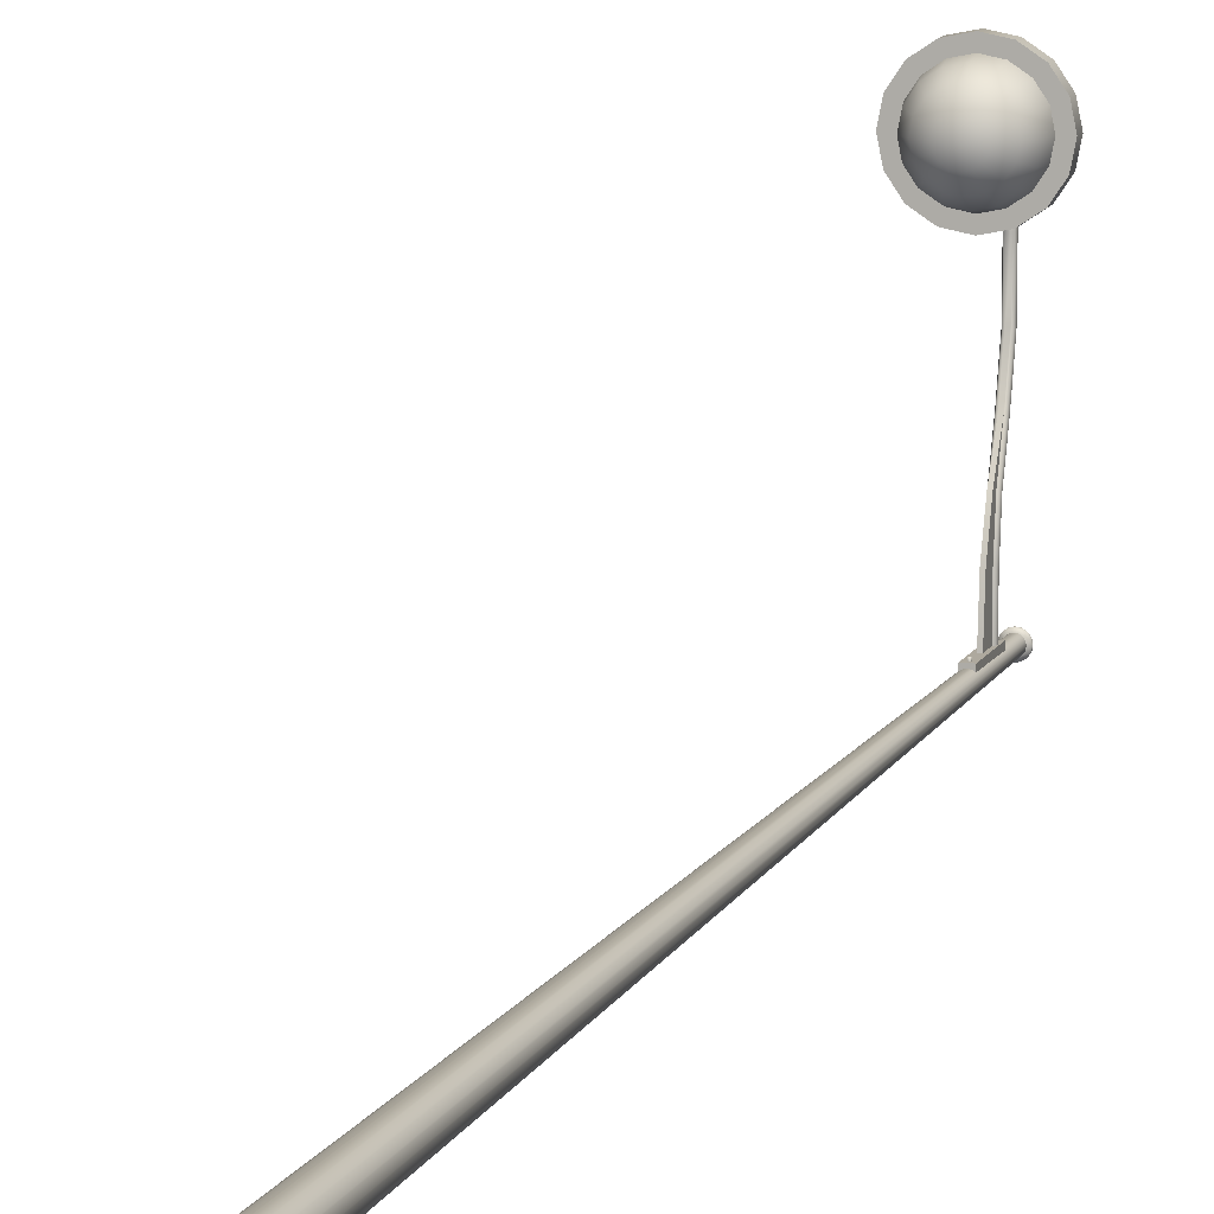
<metadata>
{"format":"obj","ext":"obj","renderer":"f3d","projection":"perspective","resolution":1024,"background":"white","views":[{"elev":9.1,"azim":14.1,"up":"+Z"}]}
</metadata>
<code>
o glass_Circle.001
v -0.004871 680 100.1
v -0.004871 670.9 109.3
v 6.462 686.5 100.1
v 5.97 680 101.3
v 4.568 674.6 104.7
v 2.47 670.9 109.8
v 11.94 686.5 103.8
v 11.04 680 104.7
v 8.445 674.6 107.3
v 4.568 670.9 111.2
v 15.61 686.5 109.3
v 14.42 680 109.8
v 11.04 674.6 111.2
v 5.97 670.9 113.3
v 16.89 686.5 115.7
v 15.61 680 115.7
v 11.94 674.6 115.7
v 6.462 670.9 115.7
v 15.61 686.5 122.2
v 14.42 680 121.7
v 11.04 674.6 120.3
v 5.97 670.9 118.2
v 11.94 686.5 127.7
v 11.04 680 126.8
v 8.445 674.6 124.2
v 4.568 670.9 120.3
v 6.462 686.5 131.4
v 5.97 680 130.2
v 4.568 674.6 126.8
v 2.47 670.9 121.7
v -0.004876 686.5 132.6
v -0.004876 680 131.4
v -0.004875 674.6 127.7
v -0.004874 670.9 122.2
v -6.472 686.5 131.4
v -5.98 680 130.2
v -4.578 674.6 126.8
v -2.48 670.9 121.7
v -11.95 686.5 127.7
v -11.04 680 126.8
v -8.454 674.6 124.2
v -4.578 670.9 120.3
v -15.62 686.5 122.2
v -14.43 680 121.7
v -11.04 674.6 120.3
v -5.98 670.9 118.2
v -16.9 686.5 115.7
v -15.62 680 115.7
v -11.95 674.6 115.7
v -6.472 670.9 115.7
v -15.62 686.5 109.3
v -14.43 680 109.8
v -11.04 674.6 111.2
v -5.98 670.9 113.3
v -11.95 686.5 103.8
v -11.04 680 104.7
v -8.454 674.6 107.3
v -4.578 670.9 111.2
v -6.472 686.5 100.1
v -5.98 680 101.3
v -4.578 674.6 104.7
v -2.48 670.9 109.8
v -0.00486 686.5 98.85
v -0.004863 674.6 103.8
v -0.004871 669.6 115.7
f 2 6 5 64
f 1 4 3 63
f 65 6 2
f 64 5 4 1
f 6 10 9 5
f 4 8 7 3
f 65 10 6
f 5 9 8 4
f 65 14 10
f 9 13 12 8
f 10 14 13 9
f 8 12 11 7
f 13 17 16 12
f 14 18 17 13
f 12 16 15 11
f 65 18 14
f 18 22 21 17
f 16 20 19 15
f 65 22 18
f 17 21 20 16
f 20 24 23 19
f 65 26 22
f 21 25 24 20
f 22 26 25 21
f 65 30 26
f 25 29 28 24
f 26 30 29 25
f 24 28 27 23
f 30 34 33 29
f 28 32 31 27
f 65 34 30
f 29 33 32 28
f 34 38 37 33
f 32 36 35 31
f 65 38 34
f 33 37 36 32
f 65 42 38
f 37 41 40 36
f 38 42 41 37
f 36 40 39 35
f 65 46 42
f 41 45 44 40
f 42 46 45 41
f 40 44 43 39
f 46 50 49 45
f 44 48 47 43
f 65 50 46
f 45 49 48 44
f 50 54 53 49
f 48 52 51 47
f 65 54 50
f 49 53 52 48
f 65 58 54
f 53 57 56 52
f 54 58 57 53
f 52 56 55 51
f 57 61 60 56
f 58 62 61 57
f 56 60 59 55
f 65 62 58
f 62 2 64 61
f 60 1 63 59
f 65 2 62
f 61 64 1 60
o base_Circle
v -0 0 -7.952
v -3.043 0 -7.347
v -5.623 0 -5.623
v -7.347 0 -3.043
v -7.952 0 0
v -7.347 0 3.043
v -5.623 0 5.623
v -3.043 0 7.347
v -1e-06 0 7.952
v 3.043 0 7.347
v 5.623 0 5.623
v 7.347 0 3.043
v 7.952 0 -0
v 7.347 0 -3.043
v 5.623 0 -5.623
v 3.043 0 -7.347
v -0 33.41 -7.699
v -2.946 33.41 -7.113
v -5.444 33.41 -5.444
v -7.113 33.41 -2.946
v -7.699 33.41 0
v -7.113 33.41 2.946
v -5.444 33.41 5.444
v -2.946 33.41 7.113
v -1e-06 33.41 7.699
v 2.946 33.41 7.113
v 5.444 33.41 5.444
v 7.113 33.41 2.946
v 7.699 33.41 -0
v 7.113 33.41 -2.946
v 5.444 33.41 -5.444
v 2.946 33.41 -7.113
v -0 33.48 -6.962
v -2.664 33.48 -6.432
v -4.923 33.48 -4.923
v -6.432 33.48 -2.664
v -6.962 33.48 0
v -6.432 33.48 2.664
v -4.923 33.48 4.923
v -2.664 33.48 6.432
v -1e-06 33.48 6.962
v 2.664 33.48 6.432
v 4.923 33.48 4.923
v 6.432 33.48 2.664
v 6.962 33.48 -0
v 6.432 33.48 -2.664
v 4.923 33.48 -4.923
v 2.664 33.48 -6.432
v -0 731 -2.765
v -1.058 731 -2.554
v -1.955 731 -1.955
v -2.554 731 -1.058
v -2.765 731 0
v -2.554 731 1.058
v -1.955 731 1.955
v -1.058 731 2.554
v -1e-06 731 2.765
v 1.058 731 2.554
v 1.955 731 1.955
v 2.554 731 1.058
v 2.765 731 -0
v 2.554 731 -1.058
v 1.955 731 -1.955
v 1.058 731 -2.554
v -0 731.6 -3.931
v -1.504 731.6 -3.632
v -2.78 731.6 -2.78
v -3.632 731.6 -1.504
v -3.931 731.6 0
v -3.632 731.6 1.504
v -2.78 731.6 2.78
v -1.504 731.6 3.632
v -1e-06 731.6 3.931
v 1.504 731.6 3.632
v 2.78 731.6 2.78
v 3.632 731.6 1.504
v 3.931 731.6 -0
v 3.632 731.6 -1.504
v 2.78 731.6 -2.78
v 1.504 731.6 -3.632
v -0 732.6 -3.931
v -1.504 732.6 -3.632
v -2.78 732.6 -2.78
v -3.632 732.6 -1.504
v -3.931 732.6 0
v -3.632 732.6 1.504
v -2.78 732.6 2.78
v -1.504 732.6 3.632
v -1e-06 732.6 3.931
v 1.504 732.6 3.632
v 2.78 732.6 2.78
v 3.632 732.6 1.504
v 3.931 732.6 -0
v 3.632 732.6 -1.504
v 2.78 732.6 -2.78
v 1.504 732.6 -3.632
v -0 732.8 -1.618
v -0.6193 732.8 -1.495
v -1.144 732.8 -1.144
v -1.495 732.8 -0.6193
v -1.618 732.8 -0
v -1.495 732.8 0.6193
v -1.144 732.8 1.144
v -0.6193 732.8 1.495
v -1e-06 732.8 1.618
v 0.6193 732.8 1.495
v 1.144 732.8 1.144
v 1.495 732.8 0.6193
v 1.618 732.8 -0
v 1.495 732.8 -0.6193
v 1.144 732.8 -1.144
v 0.6193 732.8 -1.495
v -0 737.3 -1.618
v -0.6193 737.3 -1.495
v -1.144 737.3 -1.144
v -1.495 737.3 -0.6193
v -1.618 737.3 -0
v -1.495 737.3 0.6193
v -1.144 737.3 1.144
v -0.6193 737.3 1.495
v -1e-06 737.3 1.618
v 0.6193 737.3 1.495
v 1.144 737.3 1.144
v 1.495 737.3 0.6193
v 1.618 737.3 -0
v 1.495 737.3 -0.6193
v 1.144 737.3 -1.144
v 0.6193 737.3 -1.495
v -0 738.2 -0.8085
v -0.3094 738.2 -0.747
v -0.5717 738.2 -0.5717
v -0.747 738.2 -0.3094
v -0.8085 738.2 -0
v -0.747 738.2 0.3094
v -0.5717 738.2 0.5717
v -0.3094 738.2 0.747
v -1e-06 738.2 0.8085
v 0.3094 738.2 0.747
v 0.5717 738.2 0.5717
v 0.747 738.2 0.3094
v 0.8085 738.2 -0
v 0.747 738.2 -0.3094
v 0.5717 738.2 -0.5717
v 0.3094 738.2 -0.747
v -1.949 680.8 4.256
v 1.949 680.8 4.256
v -1.949 711.6 4.256
v 1.949 711.6 4.256
v -1.949 680.8 1.372
v 1.949 680.8 1.372
v -1.949 711.6 1.372
v 1.949 711.6 1.372
v 0.6436 694.2 4.256
v 0.6436 703.7 4.256
v 1.149 703.7 4.256
v 1.149 707.1 4.256
v 1.149 707.4 20.22
v 1.149 704.1 20.85
v -0.6533 694.2 4.256
v -0.6533 703.7 4.256
v -1.159 703.7 4.256
v -1.159 707.1 4.256
v 0.6436 704.1 20.85
v 0.6436 696.7 22.42
v -0.6533 696.7 22.42
v -0.6533 704.1 20.85
v -1.159 704.1 20.85
v -1.159 707.4 20.22
v 1.149 710.2 36.64
v 1.149 707.2 37.26
v 0.6436 707.2 37.26
v 0.6436 703.7 38.04
v -0.6533 703.7 38.04
v -0.6533 707.2 37.26
v -1.159 707.2 37.26
v -1.159 710.2 36.64
v 1.149 717.8 51.96
v 1.149 714.8 53.01
v 0.6436 714.8 53.01
v -0.6533 714.8 53.01
v -1.159 714.8 53.01
v -1.159 717.8 51.96
v 1.149 724.5 69.95
v 1.149 721.3 70.63
v 0.6436 721.3 70.63
v -0.6533 721.3 70.63
v -1.159 721.3 70.63
v -1.159 724.5 69.95
v 1.149 725.2 90.82
v 1.149 721.8 91.02
v -1.159 721.8 91.02
v -1.159 725.2 90.82
v 1.149 723.2 115.5
v 1.149 719.8 114.8
v -1.159 719.8 114.8
v -1.159 723.2 115.5
v -0 683.7 5.249
v -0 683.7 4.095
v -0 710.1 4.095
v -0 710.1 5.249
v 0.549 709.7 4.095
v 0.549 709.7 5.249
v 0.3393 709.1 4.095
v 0.3393 709.1 5.249
v -0.3393 709.1 4.095
v -0.3393 709.1 5.249
v -0.549 709.7 4.095
v -0.549 709.7 5.249
v 0.549 683.3 4.095
v 0.549 683.3 5.249
v 0.3393 682.6 4.095
v 0.3393 682.6 5.249
v -0.3393 682.6 4.095
v -0.3393 682.6 5.249
v -0.549 683.3 4.095
v -0.549 683.3 5.249
v 1.67 705.4 4.256
v -1.68 705.4 4.256
v 1.67 705.7 20.53
v -1.68 705.7 20.53
v 1.67 708.7 36.95
v -1.68 708.7 36.95
v 1.67 716.3 52.48
v -1.68 716.3 52.48
v 1.67 722.9 70.29
v -1.68 722.9 70.29
v 1.67 723.5 90.92
v 1.67 721.5 115.1
v -1.68 723.5 90.92
v -1.68 721.5 115.1
v -2.499 723.7 115.8
v 2.489 723.7 115.8
v -2.499 722.7 113
v 2.489 722.7 113
v -2.499 720.1 111.4
v 2.489 720.1 111.4
v -2.499 717.1 112
v 2.489 717.1 112
v -2.499 715.1 114.3
v 2.489 715.1 114.3
v -2.499 715.1 117.3
v 2.489 715.1 117.3
v -2.499 717.1 119.6
v 2.489 717.1 119.6
v -2.499 720.1 120.1
v 2.489 720.1 120.1
v -2.499 722.7 118.6
v 2.489 722.7 118.6
v -0.3769 711.5 114.8
v -0.00487 711.5 114.8
v -0.00487 711.5 113.9
v -0.00487 715.5 113.9
v 1.905 711.5 115.3
v 1.905 715.5 115.3
v 1.176 711.5 117.6
v 1.176 715.5 117.6
v -1.185 711.5 117.6
v -1.185 715.5 117.6
v -1.915 711.5 115.3
v -1.915 715.5 115.3
v -0.6924 711.5 115.1
v -0.9031 711.5 115.4
v -0.9772 711.5 115.7
v -0.9031 711.5 116.1
v -0.6924 711.5 116.4
v -0.3769 711.5 116.6
v -0.00487 711.5 116.7
v 0.3672 711.5 116.6
v 0.6826 711.5 116.4
v 0.8934 711.5 116.1
v 0.9674 711.5 115.7
v 0.8934 711.5 115.4
v 0.6826 711.5 115.1
v 0.3672 711.5 114.8
v -1.871 710.8 111.2
v -0.00487 710.8 110.9
v -3.454 710.8 112.3
v -4.511 710.8 113.9
v -4.882 710.8 115.7
v -4.511 710.8 117.6
v -3.454 710.8 119.2
v -1.871 710.8 120.3
v -0.004871 710.8 120.6
v 1.862 710.8 120.3
v 3.444 710.8 119.2
v 4.501 710.8 117.6
v 4.872 710.8 115.7
v 4.501 710.8 113.9
v 3.444 710.8 112.3
v 1.862 710.8 111.2
v -3.475 709.1 107.4
v -0.00487 709.1 106.7
v -6.416 709.1 109.3
v -8.382 709.1 112.3
v -9.072 709.1 115.7
v -8.382 709.1 119.2
v -6.416 709.1 122.2
v -3.475 709.1 124.1
v -0.004871 709.1 124.8
v 3.465 709.1 124.1
v 6.407 709.1 122.2
v 8.372 709.1 119.2
v 9.062 709.1 115.7
v 8.372 709.1 112.3
v 6.407 709.1 109.3
v 3.465 709.1 107.4
v -5.605 704.8 102.2
v -0.00487 704.8 101.1
v -10.35 704.8 105.4
v -13.53 704.8 110.1
v -14.64 704.8 115.7
v -13.53 704.8 121.3
v -10.35 704.8 126.1
v -5.605 704.8 129.3
v -0.004872 704.8 130.4
v 5.596 704.8 129.3
v 10.34 704.8 126.1
v 13.52 704.8 121.3
v 14.63 704.8 115.7
v 13.52 704.8 110.1
v 10.34 704.8 105.4
v 5.596 704.8 102.2
v -6.874 698.9 99.16
v -0.00487 698.9 97.8
v -12.7 698.9 103.1
v -16.59 698.9 108.9
v -17.95 698.9 115.7
v -16.59 698.9 122.6
v -12.7 698.9 128.4
v -6.874 698.9 132.3
v -0.004872 698.9 133.7
v 6.864 698.9 132.3
v 12.69 698.9 128.4
v 16.58 698.9 122.6
v 17.94 698.9 115.7
v 16.58 698.9 108.9
v 12.69 698.9 103.1
v 6.864 698.9 99.16
v -7.31 693 98.11
v -0.00487 693 96.66
v -13.5 693 102.2
v -17.64 693 108.4
v -19.09 693 115.7
v -17.64 693 123.1
v -13.5 693 129.2
v -7.31 693 133.4
v -0.004872 693 134.8
v 7.3 693 133.4
v 13.49 693 129.2
v 17.63 693 123.1
v 19.08 693 115.7
v 17.63 693 108.4
v 13.49 693 102.2
v 7.3 693 98.11
v -8.229 693 95.89
v -0.00487 693 94.26
v -15.2 693 100.5
v -19.86 693 107.5
v -21.5 693 115.7
v -19.86 693 124
v -15.2 693 130.9
v -8.229 693 135.6
v -0.004873 693 137.2
v 8.22 693 135.6
v 15.19 693 130.9
v 19.85 693 124
v 21.49 693 115.7
v 19.85 693 107.5
v 15.19 693 100.5
v 8.22 693 95.89
v -8.229 686.5 95.89
v -0.00487 686.5 94.26
v -15.2 686.5 100.5
v -19.86 686.5 107.5
v -21.5 686.5 115.7
v -19.86 686.5 124
v -15.2 686.5 130.9
v -8.229 686.5 135.6
v -0.004873 686.5 137.2
v 8.22 686.5 135.6
v 15.19 686.5 130.9
v 19.85 686.5 124
v 21.49 686.5 115.7
v 19.85 686.5 107.5
v 15.19 686.5 100.5
v 8.22 686.5 95.89
v -6.472 686.5 100.1
v -0.00487 686.5 98.85
v -11.95 686.5 103.8
v -15.62 686.5 109.3
v -16.9 686.5 115.7
v -15.62 686.5 122.2
v -11.95 686.5 127.7
v -6.472 686.5 131.4
v -0.004872 686.5 132.6
v 6.462 686.5 131.4
v 11.94 686.5 127.7
v 15.61 686.5 122.2
v 16.89 686.5 115.7
v 15.61 686.5 109.3
v 11.94 686.5 103.8
v 6.462 686.5 100.1
v -5.566 695.9 102.3
v -0.00487 695.9 101.2
v -10.28 695.9 105.5
v -13.43 695.9 110.2
v -14.54 695.9 115.7
v -13.43 695.9 121.3
v -10.28 695.9 126
v -5.566 695.9 129.2
v -0.004872 695.9 130.3
v 5.556 695.9 129.2
v 10.27 695.9 126
v 13.42 695.9 121.3
v 14.53 695.9 115.7
v 13.42 695.9 110.2
v 10.27 695.9 105.5
v 5.556 695.9 102.3
v -0.004871 700.5 115.7
v -2.946 33.41 -7.113
v -0 33.41 -7.699
v -5.444 33.41 -5.444
v -7.113 33.41 -2.946
v -7.699 33.41 0
v -7.113 33.41 2.946
v -5.444 33.41 5.444
v -2.946 33.41 7.113
v -1e-06 33.41 7.699
v 2.946 33.41 7.113
v 5.444 33.41 5.444
v 7.113 33.41 2.946
v 7.699 33.41 -0
v 7.113 33.41 -2.946
v 5.444 33.41 -5.444
v 2.946 33.41 -7.113
v -2.664 33.48 -6.432
v -0 33.48 -6.962
v -4.923 33.48 -4.923
v -6.432 33.48 -2.664
v -6.962 33.48 0
v -6.432 33.48 2.664
v -4.923 33.48 4.923
v -2.664 33.48 6.432
v -1e-06 33.48 6.962
v 2.664 33.48 6.432
v 4.923 33.48 4.923
v 6.432 33.48 2.664
v 6.962 33.48 -0
v 6.432 33.48 -2.664
v 4.923 33.48 -4.923
v 2.664 33.48 -6.432
v -1.058 731 -2.554
v -0 731 -2.765
v -1.955 731 -1.955
v -2.554 731 -1.058
v -2.765 731 0
v -2.554 731 1.058
v -1.955 731 1.955
v -1.058 731 2.554
v -1e-06 731 2.765
v 1.058 731 2.554
v 1.955 731 1.955
v 2.554 731 1.058
v 2.765 731 -0
v 2.554 731 -1.058
v 1.955 731 -1.955
v 1.058 731 -2.554
v -1.504 732.6 -3.632
v -0 732.6 -3.931
v -2.78 732.6 -2.78
v -3.632 732.6 -1.504
v -3.931 732.6 0
v -3.632 732.6 1.504
v -2.78 732.6 2.78
v -1.504 732.6 3.632
v -1e-06 732.6 3.931
v 1.504 732.6 3.632
v 2.78 732.6 2.78
v 3.632 732.6 1.504
v 3.931 732.6 -0
v 3.632 732.6 -1.504
v 2.78 732.6 -2.78
v 1.504 732.6 -3.632
v -1.949 711.6 4.256
v -1.949 711.6 4.256
v -1.949 680.8 4.256
v -1.949 680.8 4.256
v 1.949 680.8 4.256
v 1.949 680.8 4.256
v 1.949 711.6 4.256
v 1.949 711.6 4.256
v -1.949 711.6 1.372
v 1.949 711.6 1.372
v -1.949 680.8 1.372
v 1.949 680.8 1.372
v -0.6533 703.7 4.256
v -0.6533 704.1 20.85
v -0.6533 696.7 22.42
v -0.6533 694.2 4.256
v 0.6436 704.1 20.85
v 0.6436 703.7 4.256
v 0.6436 696.7 22.42
v 0.6436 694.2 4.256
v -0.6533 707.2 37.26
v -0.6533 703.7 38.04
v 0.6436 703.7 38.04
v 0.6436 707.2 37.26
v 0.6436 714.8 53.01
v -0.6533 714.8 53.01
v 13.49 693 129.2
v 7.3 693 133.4
v -0.004872 693 134.8
v -17.64 693 123.1
v -19.09 693 115.7
v -17.64 693 108.4
v -7.31 693 133.4
v -13.5 693 102.2
v -13.5 693 129.2
v -7.31 693 98.11
v -0.00487 693 96.66
v 17.63 693 123.1
v 19.08 693 115.7
v 17.63 693 108.4
v 13.49 693 102.2
v 7.3 693 98.11
v 15.19 693 130.9
v 8.22 693 135.6
v -0.004873 693 137.2
v -19.86 693 124
v -21.5 693 115.7
v -19.86 693 107.5
v -8.229 693 135.6
v -15.2 693 100.5
v -15.2 693 130.9
v -8.229 693 95.89
v -0.00487 693 94.26
v 19.85 693 124
v 21.49 693 115.7
v 19.85 693 107.5
v 15.19 693 100.5
v 8.22 693 95.89
v 15.19 686.5 130.9
v 8.22 686.5 135.6
v -0.004873 686.5 137.2
v -19.86 686.5 124
v -21.5 686.5 115.7
v -19.86 686.5 107.5
v -8.229 686.5 135.6
v -15.2 686.5 100.5
v -15.2 686.5 130.9
v -8.229 686.5 95.89
v -0.00487 686.5 94.26
v 19.85 686.5 124
v 21.49 686.5 115.7
v 19.85 686.5 107.5
v 15.19 686.5 100.5
v 8.22 686.5 95.89
v 11.94 686.5 127.7
v 6.462 686.5 131.4
v -0.004872 686.5 132.6
v -15.62 686.5 122.2
v -16.9 686.5 115.7
v -15.62 686.5 109.3
v -6.472 686.5 131.4
v -11.95 686.5 103.8
v -11.95 686.5 127.7
v -6.472 686.5 100.1
v -0.00487 686.5 98.85
v 15.61 686.5 122.2
v 16.89 686.5 115.7
v 15.61 686.5 109.3
v 11.94 686.5 103.8
v 6.462 686.5 100.1
f 77 496 495 76
f 70 489 488 69
f 78 497 496 77
f 71 490 489 70
f 79 498 497 78
f 72 491 490 71
f 80 499 498 79
f 73 492 491 72
f 81 500 499 80
f 74 493 492 73
f 67 485 486 66
f 66 486 500 81
f 75 494 493 74
f 68 487 485 67
f 76 495 494 75
f 69 488 487 68
f 92 511 510 91
f 85 504 503 84
f 93 512 511 92
f 86 505 504 85
f 94 513 512 93
f 87 506 505 86
f 95 514 513 94
f 88 507 506 87
f 96 515 514 95
f 89 508 507 88
f 97 516 515 96
f 90 509 508 89
f 83 501 502 82
f 82 502 516 97
f 91 510 509 90
f 84 503 501 83
f 113 532 531 112
f 106 525 524 105
f 99 517 518 98
f 98 518 532 113
f 107 526 525 106
f 100 519 517 99
f 108 527 526 107
f 101 520 519 100
f 109 528 527 108
f 102 521 520 101
f 110 529 528 109
f 103 522 521 102
f 111 530 529 110
f 104 523 522 103
f 112 531 530 111
f 105 524 523 104
f 119 135 134 118
f 127 143 142 126
f 120 136 135 119
f 128 144 143 127
f 121 137 136 120
f 129 145 144 128
f 122 138 137 121
f 115 131 130 114
f 114 130 145 129
f 123 139 138 122
f 116 132 131 115
f 124 140 139 123
f 117 133 132 116
f 125 141 140 124
f 118 134 133 117
f 126 142 141 125
f 140 543 542 139
f 133 536 535 132
f 141 544 543 140
f 134 537 536 133
f 142 545 544 141
f 135 538 537 134
f 143 546 545 142
f 136 539 538 135
f 144 547 546 143
f 137 540 539 136
f 145 548 547 144
f 138 541 540 137
f 131 533 534 130
f 130 534 548 145
f 139 542 541 138
f 132 535 533 131
f 161 177 176 160
f 154 170 169 153
f 147 163 162 146
f 146 162 177 161
f 155 171 170 154
f 148 164 163 147
f 156 172 171 155
f 149 165 164 148
f 157 173 172 156
f 150 166 165 149
f 158 174 173 157
f 151 167 166 150
f 159 175 174 158
f 152 168 167 151
f 160 176 175 159
f 153 169 168 152
f 175 191 190 174
f 168 184 183 167
f 176 192 191 175
f 169 185 184 168
f 177 193 192 176
f 170 186 185 169
f 163 179 178 162
f 162 178 193 177
f 171 187 186 170
f 164 180 179 163
f 172 188 187 171
f 165 181 180 164
f 173 189 188 172
f 166 182 181 165
f 174 190 189 173
f 167 183 182 166
f 181 197 196 180
f 189 205 204 188
f 182 198 197 181
f 190 206 205 189
f 183 199 198 182
f 191 207 206 190
f 184 200 199 183
f 192 208 207 191
f 185 201 200 184
f 193 209 208 192
f 186 202 201 185
f 179 195 194 178
f 178 194 209 193
f 187 203 202 186
f 180 196 195 179
f 188 204 203 187
f 195 196 197 198 199 200 201 202 203 204 205 206 207 208 209 194
f 551 553 555 549
f 550 556 558 557
f 214 215 554 552
f 212 216 559 210
f 217 213 211 560
f 564 563 562 561
f 219 220 223 565
f 218 229 230 224
f 225 231 232 226
f 227 233 222 221
f 282 221 222 284
f 568 566 228 567
f 283 285 233 227
f 285 287 241 233
f 233 241 234 222
f 563 570 569 562
f 284 222 234 286
f 229 237 238 230
f 231 239 240 232
f 567 228 236 571
f 565 223 235 572
f 571 236 244
f 286 234 242 288
f 287 289 247 241
f 570 245 569
f 572 235 243 573
f 241 247 242 234
f 237 573 574 238
f 239 574 246 240
f 574 251 252 246
f 288 242 248 290
f 289 291 253 247
f 573 243 249 250
f 247 253 248 242
f 250 249 255
f 253 257 254 248
f 251 256 252
f 290 248 254 292
f 291 294 257 253
f 259 260 256 255
f 292 254 258 293
f 294 295 261 257
f 251 574 573 250
f 257 261 258 254
f 251 250 255 256
f 278 279 281 280
f 264 265 267 266
f 275 262 281 279 277
f 266 267 269 268
f 276 277 279 278
f 268 269 271 270
f 267 265 273 271 269
f 274 275 277 276
f 270 271 273 272
f 280 281 262 263
f 272 273 265 264
f 263 262 275 274
f 293 295 260 259
f 258 261 295 293
f 256 260 295 294
f 255 292 293 259
f 252 256 294 291
f 249 290 292 255
f 246 252 291 289
f 243 288 290 249
f 240 246 289 287
f 235 286 288 243
f 223 284 286 235
f 232 240 287 285
f 226 232 285 283
f 220 282 284 223
f 296 297 299 298
f 298 299 301 300
f 300 301 303 302
f 302 303 305 304
f 304 305 307 306
f 306 307 309 308
f 308 309 311 310
f 299 297 313 311 309 307 305 303 301
f 310 311 313 312
f 312 313 297 296
f 296 298 300 302 304 306 308 310 312
f 334 333 349 350
f 314 315 341 340
f 316 317 319 318
f 326 314 340 342
f 337 336 352 353
f 318 319 321 320
f 338 337 353 354
f 328 327 343 344
f 320 321 323 322
f 330 329 345 346
f 336 335 351 352
f 322 323 325 324
f 339 338 354 355
f 331 330 346 347
f 324 325 317 316
f 316 318 320 322 324
f 315 339 355 341
f 332 331 347 348
f 333 332 348 349
f 327 326 342 343
f 335 334 350 351
f 329 328 344 345
f 345 344 360 361
f 351 350 366 367
f 344 343 359 360
f 352 351 367 368
f 348 347 363 364
f 353 352 368 369
f 343 342 358 359
f 354 353 369 370
f 347 346 362 363
f 355 354 370 371
f 342 340 356 358
f 350 349 365 366
f 341 355 371 357
f 346 345 361 362
f 349 348 364 365
f 340 341 357 356
f 358 356 372 374
f 366 365 381 382
f 357 371 387 373
f 362 361 377 378
f 365 364 380 381
f 356 357 373 372
f 361 360 376 377
f 367 366 382 383
f 360 359 375 376
f 368 367 383 384
f 364 363 379 380
f 369 368 384 385
f 359 358 374 375
f 370 369 385 386
f 363 362 378 379
f 371 370 386 387
f 385 384 400 401
f 375 374 390 391
f 386 385 401 402
f 379 378 394 395
f 387 386 402 403
f 374 372 388 390
f 382 381 397 398
f 373 387 403 389
f 378 377 393 394
f 381 380 396 397
f 372 373 389 388
f 377 376 392 393
f 383 382 398 399
f 376 375 391 392
f 384 383 399 400
f 380 379 395 396
f 393 392 579 578
f 399 398 575 586
f 392 391 580 579
f 400 399 586 587
f 396 395 581 577
f 401 400 587 588
f 391 390 582 580
f 402 401 588 589
f 395 394 583 581
f 403 402 589 590
f 390 388 584 582
f 398 397 576 575
f 389 403 590 585
f 394 393 578 583
f 397 396 577 576
f 388 389 585 584
f 406 404 600 598
f 414 413 592 591
f 405 419 606 601
f 410 409 594 599
f 413 412 593 592
f 404 405 601 600
f 409 408 595 594
f 415 414 591 602
f 408 407 596 595
f 416 415 602 603
f 412 411 597 593
f 417 416 603 604
f 407 406 598 596
f 418 417 604 605
f 411 410 599 597
f 419 418 605 606
f 433 432 619 620
f 423 422 614 612
f 434 433 620 621
f 427 426 615 613
f 435 434 621 622
f 422 420 616 614
f 430 429 608 607
f 421 435 622 617
f 426 425 610 615
f 429 428 609 608
f 420 421 617 616
f 425 424 611 610
f 431 430 607 618
f 424 423 612 611
f 432 431 618 619
f 428 427 613 609
f 447 446 623 634
f 440 439 628 627
f 448 447 634 635
f 444 443 629 625
f 449 448 635 636
f 439 438 630 628
f 450 449 636 637
f 443 442 631 629
f 451 450 637 638
f 438 436 632 630
f 446 445 624 623
f 437 451 638 633
f 442 441 626 631
f 445 444 625 624
f 436 437 633 632
f 441 440 627 626
f 462 461 477 478
f 453 467 483 469
f 458 457 473 474
f 461 460 476 477
f 452 453 469 468
f 457 456 472 473
f 463 462 478 479
f 456 455 471 472
f 464 463 479 480
f 460 459 475 476
f 465 464 480 481
f 455 454 470 471
f 466 465 481 482
f 459 458 474 475
f 467 466 482 483
f 454 452 468 470
f 471 470 484
f 482 481 484
f 475 474 484
f 483 482 484
f 470 468 484
f 478 477 484
f 469 483 484
f 474 473 484
f 477 476 484
f 468 469 484
f 473 472 484
f 479 478 484
f 472 471 484
f 480 479 484
f 476 475 484
f 481 480 484

</code>
